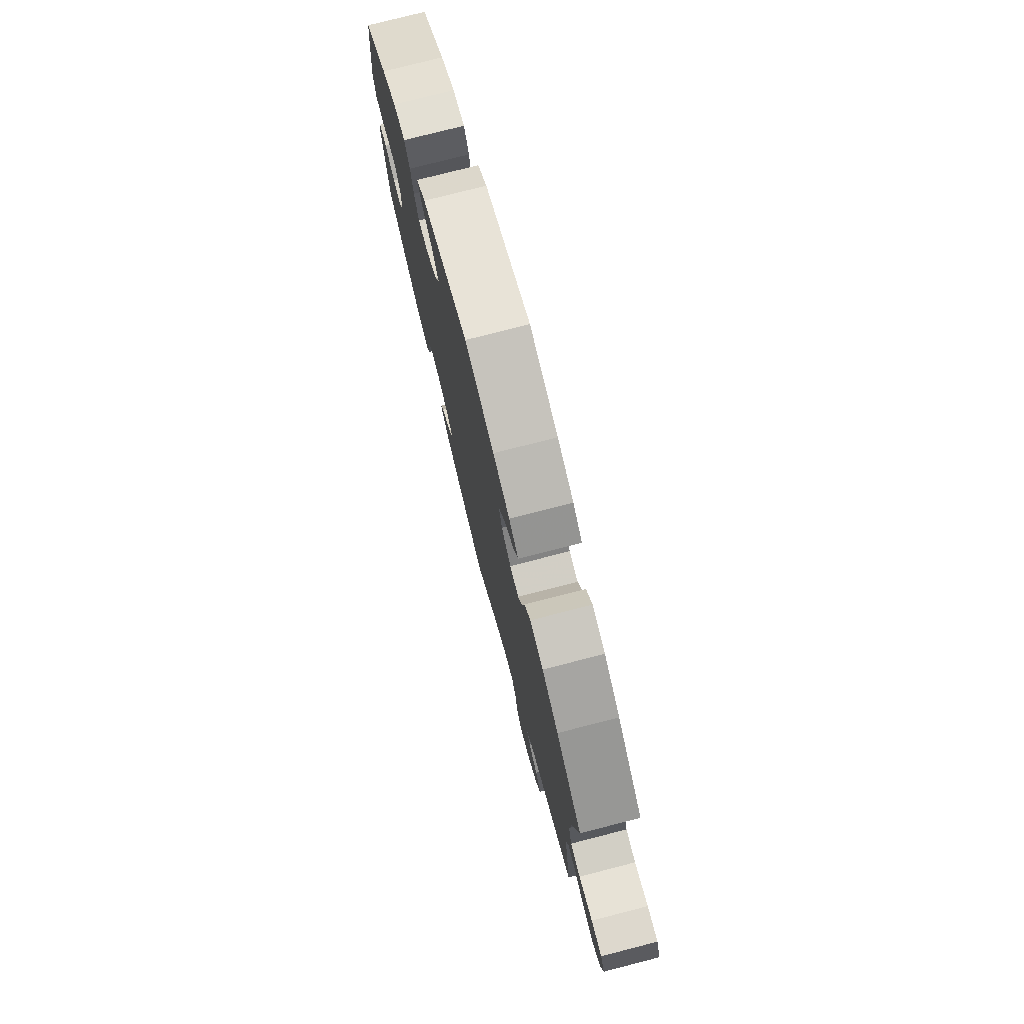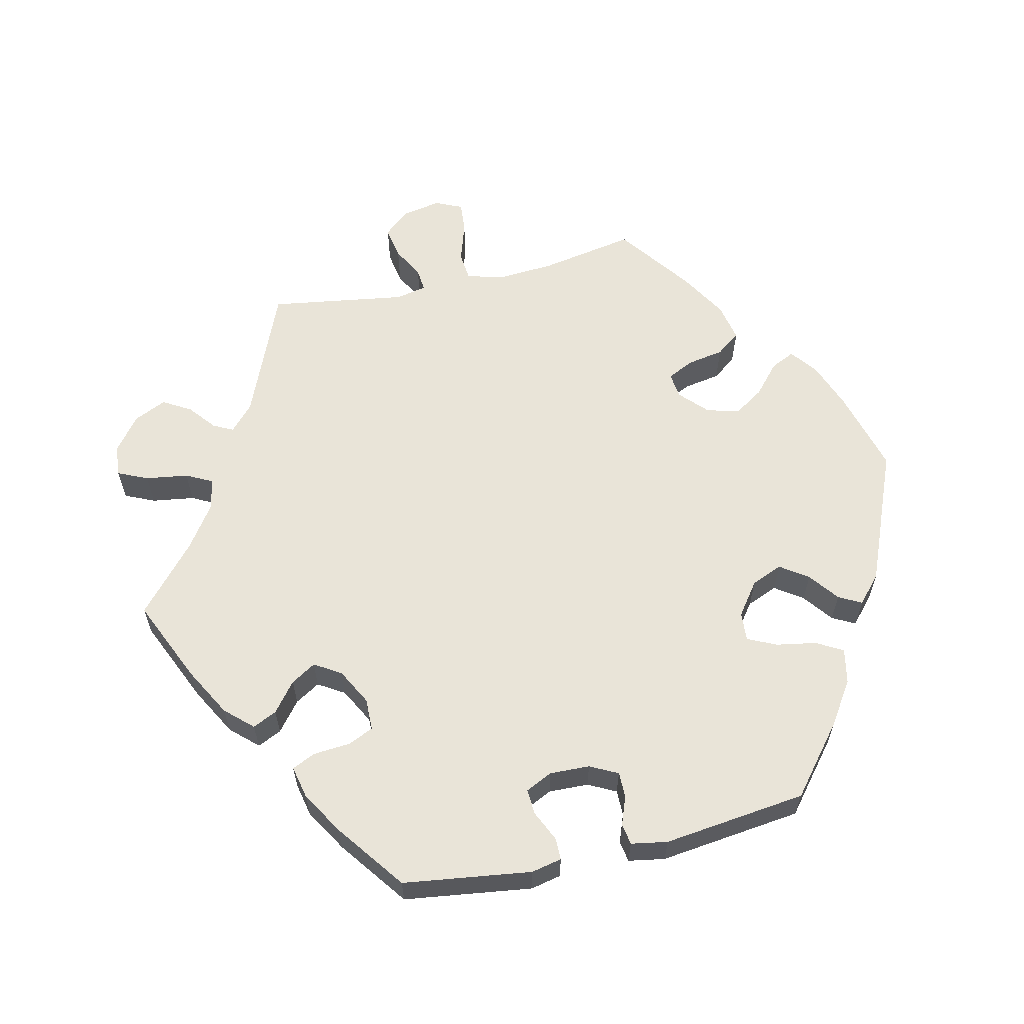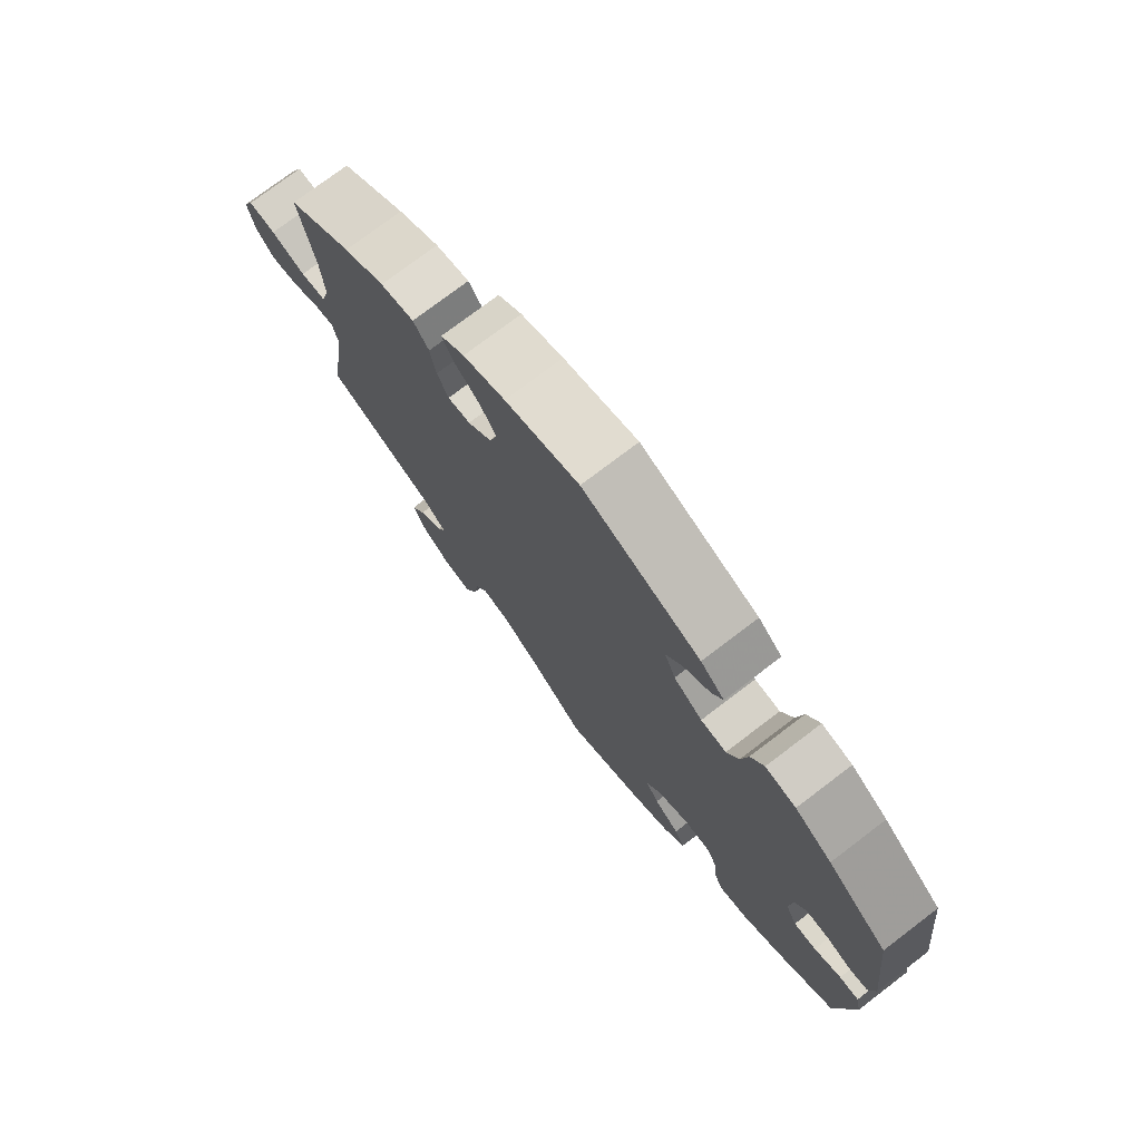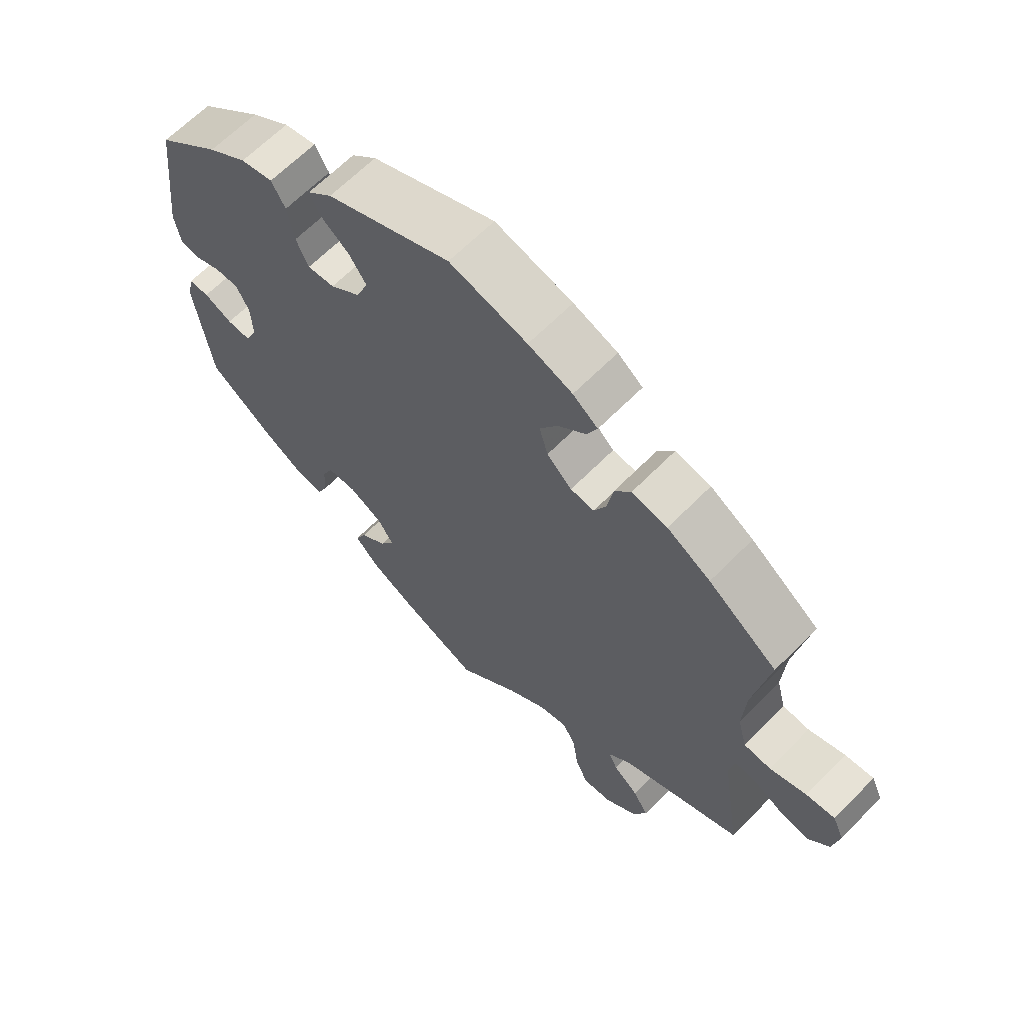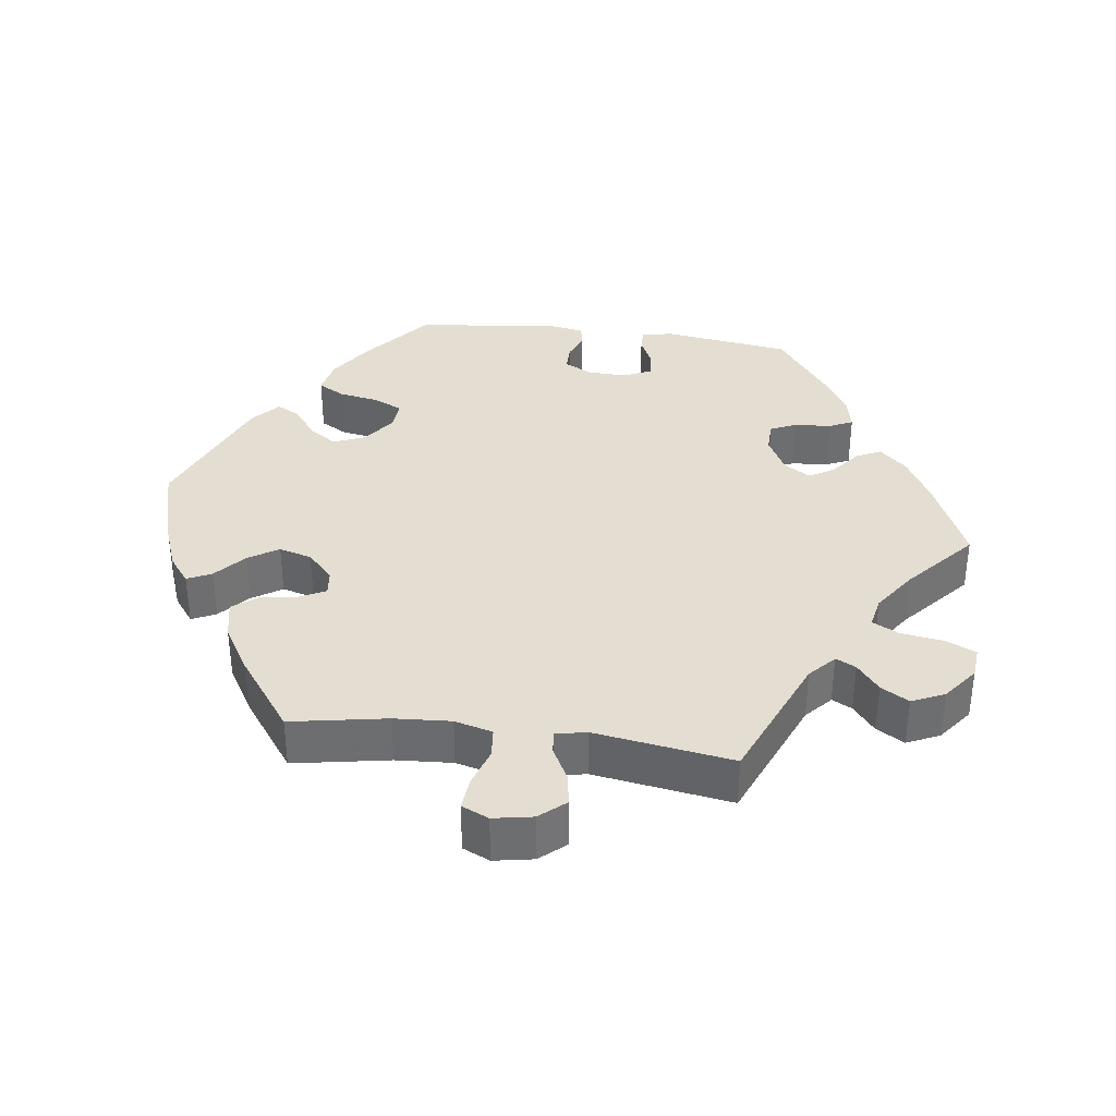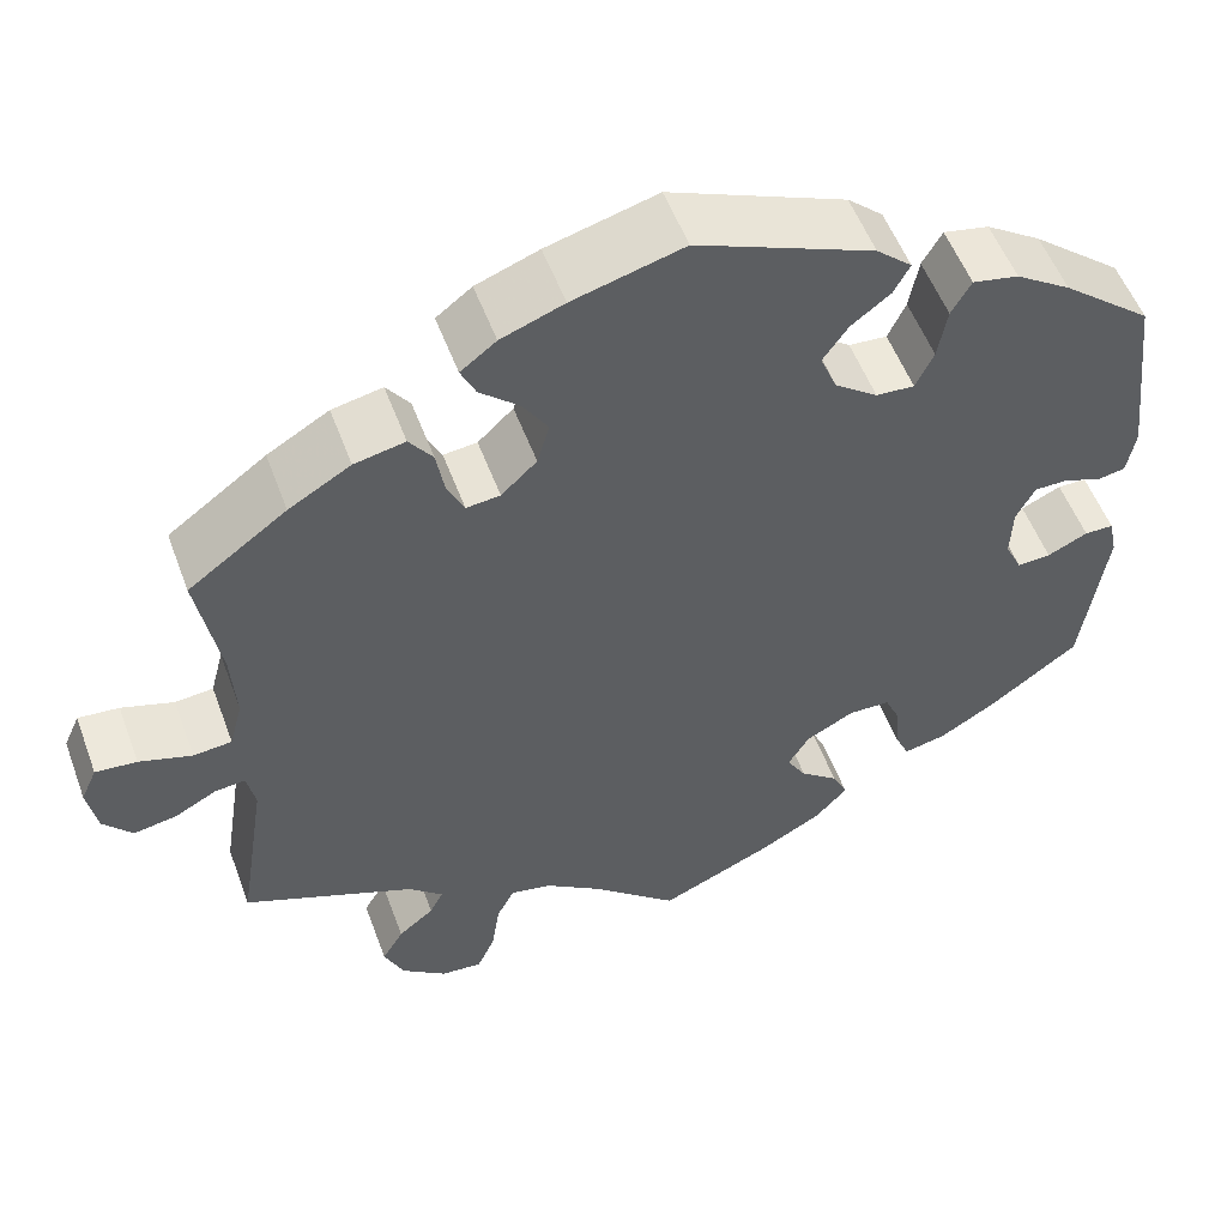
<metadata>
{"format":"obj","ext":"obj","renderer":"f3d","projection":"perspective","resolution":1024,"background":"white","views":[{"elev":76.9,"azim":75.6,"up":"+Z"},{"elev":60.7,"azim":-103.0,"up":"+Y"},{"elev":75.4,"azim":-127.3,"up":"+Z"},{"elev":64.4,"azim":44.4,"up":"+Z"},{"elev":36.1,"azim":97.5,"up":"+Y"},{"elev":54.0,"azim":159.8,"up":"+Z"}]}
</metadata>
<code>
v -0.118 0.07 -0.526
v -0.187 0.07 -0.488
v -0.222 0.07 -0.45
v -0.206 0.07 -0.416
v -0.165 0.07 -0.383
v -0.144 0.07 -0.348
v -0.167 0.07 -0.311
v -0.218 0.07 -0.284
v -0.263 0.07 -0.285
v -0.279 0.07 -0.321
v -0.283 0.07 -0.373
v -0.298 0.07 -0.406
v -0.344 0.07 -0.396
v -0.404 0.07 -0.36
v -0.5 0.07 -0.289
v -0.525 0.07 -0.109
v -0.516 0.07 -0.066
v -0.485 0.07 -0.066
v -0.442 0.07 -0.086
v -0.406 0.07 -0.088
v -0.388 0.07 -0.05
v -0.39 0.07 0.006
v -0.41 0.07 0.045
v -0.446 0.07 0.045
v -0.486 0.07 0.03
v -0.516 0.07 0.035
v -0.525 0.07 0.086
v -0.501 0.07 0.288
v -0.405 0.07 0.367
v -0.346 0.07 0.406
v -0.297 0.07 0.416
v -0.276 0.07 0.379
v -0.266 0.07 0.323
v -0.247 0.07 0.282
v -0.206 0.07 0.285
v -0.16 0.07 0.319
v -0.142 0.07 0.363
v -0.169 0.07 0.402
v -0.211 0.07 0.434
v -0.228 0.07 0.466
v -0.19 0.07 0.5
v -0.001 0.07 0.578
v 0.117 0.07 0.546
v 0.184 0.07 0.521
v 0.222 0.07 0.492
v 0.206 0.07 0.458
v 0.164 0.07 0.421
v 0.137 0.07 0.379
v 0.15 0.07 0.333
v 0.188 0.07 0.297
v 0.224 0.07 0.293
v 0.242 0.07 0.33
v 0.251 0.07 0.382
v 0.276 0.07 0.416
v 0.33 0.07 0.405
v 0.396 0.07 0.366
v 0.501 0.07 0.289
v 0.477 0.07 0.155
v 0.472 0.07 0.076
v 0.486 0.07 0.023
v 0.527 0.07 0.019
v 0.583 0.07 0.037
v 0.627 0.07 0.041
v 0.644 0.07 0.003
v 0.634 0.07 -0.052
v 0.603 0.07 -0.088
v 0.557 0.07 -0.08
v 0.512 0.07 -0.056
v 0.48 0.07 -0.053
v 0.471 0.07 -0.096
v 0.501 0.07 -0.289
v 0.318 0.07 -0.366
v 0.282 0.07 -0.399
v 0.296 0.07 -0.427
v 0.334 0.07 -0.458
v 0.357 0.07 -0.497
v 0.336 0.07 -0.543
v 0.288 0.07 -0.58
v 0.244 0.07 -0.584
v 0.225 0.07 -0.542
v 0.216 0.07 -0.482
v 0.197 0.07 -0.445
v 0.153 0.07 -0.454
v 0.093 0.07 -0.496
v 0 0.07 -0.578
v -0.118 0 -0.526
v -0.187 0 -0.488
v -0.222 0 -0.45
v -0.206 0 -0.416
v -0.165 0 -0.383
v -0.144 0 -0.348
v -0.167 0 -0.311
v -0.218 0 -0.284
v -0.263 0 -0.285
v -0.279 0 -0.321
v -0.283 0 -0.373
v -0.298 0 -0.406
v -0.344 0 -0.396
v -0.404 0 -0.36
v -0.5 0 -0.289
v -0.525 0 -0.109
v -0.516 0 -0.066
v -0.485 0 -0.066
v -0.442 0 -0.086
v -0.406 0 -0.088
v -0.388 0 -0.05
v -0.39 0 0.006
v -0.41 0 0.045
v -0.446 0 0.045
v -0.486 0 0.03
v -0.516 0 0.035
v -0.525 0 0.086
v -0.501 0 0.288
v -0.405 0 0.367
v -0.346 0 0.406
v -0.297 0 0.416
v -0.276 0 0.379
v -0.266 0 0.323
v -0.247 0 0.282
v -0.206 0 0.285
v -0.16 0 0.319
v -0.142 0 0.363
v -0.169 0 0.402
v -0.211 0 0.434
v -0.228 0 0.466
v -0.19 0 0.5
v -0.001 0 0.578
v 0.117 0 0.546
v 0.184 0 0.521
v 0.222 0 0.492
v 0.206 0 0.458
v 0.164 0 0.421
v 0.137 0 0.379
v 0.15 0 0.333
v 0.188 0 0.297
v 0.224 0 0.293
v 0.242 0 0.33
v 0.251 0 0.382
v 0.276 0 0.416
v 0.33 0 0.405
v 0.396 0 0.366
v 0.501 0 0.289
v 0.477 0 0.155
v 0.472 0 0.076
v 0.486 0 0.023
v 0.527 0 0.019
v 0.583 0 0.037
v 0.627 0 0.041
v 0.644 0 0.003
v 0.634 0 -0.052
v 0.603 0 -0.088
v 0.557 0 -0.08
v 0.512 0 -0.056
v 0.48 0 -0.053
v 0.471 0 -0.096
v 0.501 0 -0.289
v 0.318 0 -0.366
v 0.282 0 -0.399
v 0.296 0 -0.427
v 0.334 0 -0.458
v 0.357 0 -0.497
v 0.336 0 -0.543
v 0.288 0 -0.58
v 0.244 0 -0.584
v 0.225 0 -0.542
v 0.216 0 -0.482
v 0.197 0 -0.445
v 0.153 0 -0.454
v 0.093 0 -0.496
v 0 0 -0.578
f 84 85 1 2
f 83 84 2 3
f 82 83 3 4
f 78 79 80 81
f 78 81 82
f 77 78 82
f 74 75 76 77
f 73 74 77 82
f 72 73 82 4
f 70 71 72 4
f 65 66 67 68
f 65 68 69
f 64 65 69
f 61 62 63 64
f 60 61 64 69
f 59 60 69 70
f 55 56 57 58
f 55 58 59
f 52 53 54 55
f 51 52 55 59
f 50 51 59 70
f 44 45 46 47
f 44 47 48
f 43 44 48
f 42 43 48
f 41 42 48 49
f 38 39 40 41
f 37 38 41 49
f 30 31 32 33
f 30 33 34
f 29 30 34
f 28 29 34
f 27 28 34
f 24 25 26 27
f 23 24 27 34
f 22 23 34 35
f 16 17 18 19
f 16 19 20
f 15 16 20
f 14 15 20 21
f 10 11 12 13
f 9 10 13 14
f 70 4 5
f 70 5 6
f 50 70 6 7
f 36 37 49 50
f 36 50 7 8
f 21 22 35 36
f 9 14 21 36
f 8 9 36
f 87 86 170 169
f 88 87 169 168
f 89 88 168 167
f 166 165 164 163
f 167 166 163
f 167 163 162
f 162 161 160 159
f 167 162 159 158
f 89 167 158 157
f 89 157 156 155
f 153 152 151 150
f 154 153 150
f 154 150 149
f 149 148 147 146
f 154 149 146 145
f 155 154 145 144
f 143 142 141 140
f 144 143 140
f 140 139 138 137
f 144 140 137 136
f 155 144 136 135
f 132 131 130 129
f 133 132 129
f 133 129 128
f 133 128 127
f 134 133 127 126
f 126 125 124 123
f 134 126 123 122
f 118 117 116 115
f 119 118 115
f 119 115 114
f 119 114 113
f 119 113 112
f 112 111 110 109
f 119 112 109 108
f 120 119 108 107
f 104 103 102 101
f 105 104 101
f 105 101 100
f 106 105 100 99
f 98 97 96 95
f 99 98 95 94
f 90 89 155
f 91 90 155
f 92 91 155 135
f 135 134 122 121
f 93 92 135 121
f 121 120 107 106
f 121 106 99 94
f 121 94 93
f 1 86 87 2
f 2 87 88 3
f 3 88 89 4
f 4 89 90 5
f 5 90 91 6
f 6 91 92 7
f 7 92 93 8
f 8 93 94 9
f 9 94 95 10
f 10 95 96 11
f 11 96 97 12
f 12 97 98 13
f 13 98 99 14
f 14 99 100 15
f 15 100 101 16
f 16 101 102 17
f 17 102 103 18
f 18 103 104 19
f 19 104 105 20
f 20 105 106 21
f 21 106 107 22
f 22 107 108 23
f 23 108 109 24
f 24 109 110 25
f 25 110 111 26
f 26 111 112 27
f 27 112 113 28
f 28 113 114 29
f 29 114 115 30
f 30 115 116 31
f 31 116 117 32
f 32 117 118 33
f 33 118 119 34
f 34 119 120 35
f 35 120 121 36
f 36 121 122 37
f 37 122 123 38
f 38 123 124 39
f 39 124 125 40
f 40 125 126 41
f 41 126 127 42
f 42 127 128 43
f 43 128 129 44
f 44 129 130 45
f 45 130 131 46
f 46 131 132 47
f 47 132 133 48
f 48 133 134 49
f 49 134 135 50
f 50 135 136 51
f 51 136 137 52
f 52 137 138 53
f 53 138 139 54
f 54 139 140 55
f 55 140 141 56
f 56 141 142 57
f 57 142 143 58
f 58 143 144 59
f 59 144 145 60
f 60 145 146 61
f 61 146 147 62
f 62 147 148 63
f 63 148 149 64
f 64 149 150 65
f 65 150 151 66
f 66 151 152 67
f 67 152 153 68
f 68 153 154 69
f 69 154 155 70
f 70 155 156 71
f 71 156 157 72
f 72 157 158 73
f 73 158 159 74
f 74 159 160 75
f 75 160 161 76
f 76 161 162 77
f 77 162 163 78
f 78 163 164 79
f 79 164 165 80
f 80 165 166 81
f 81 166 167 82
f 82 167 168 83
f 83 168 169 84
f 84 169 170 85
f 85 170 86 1

</code>
